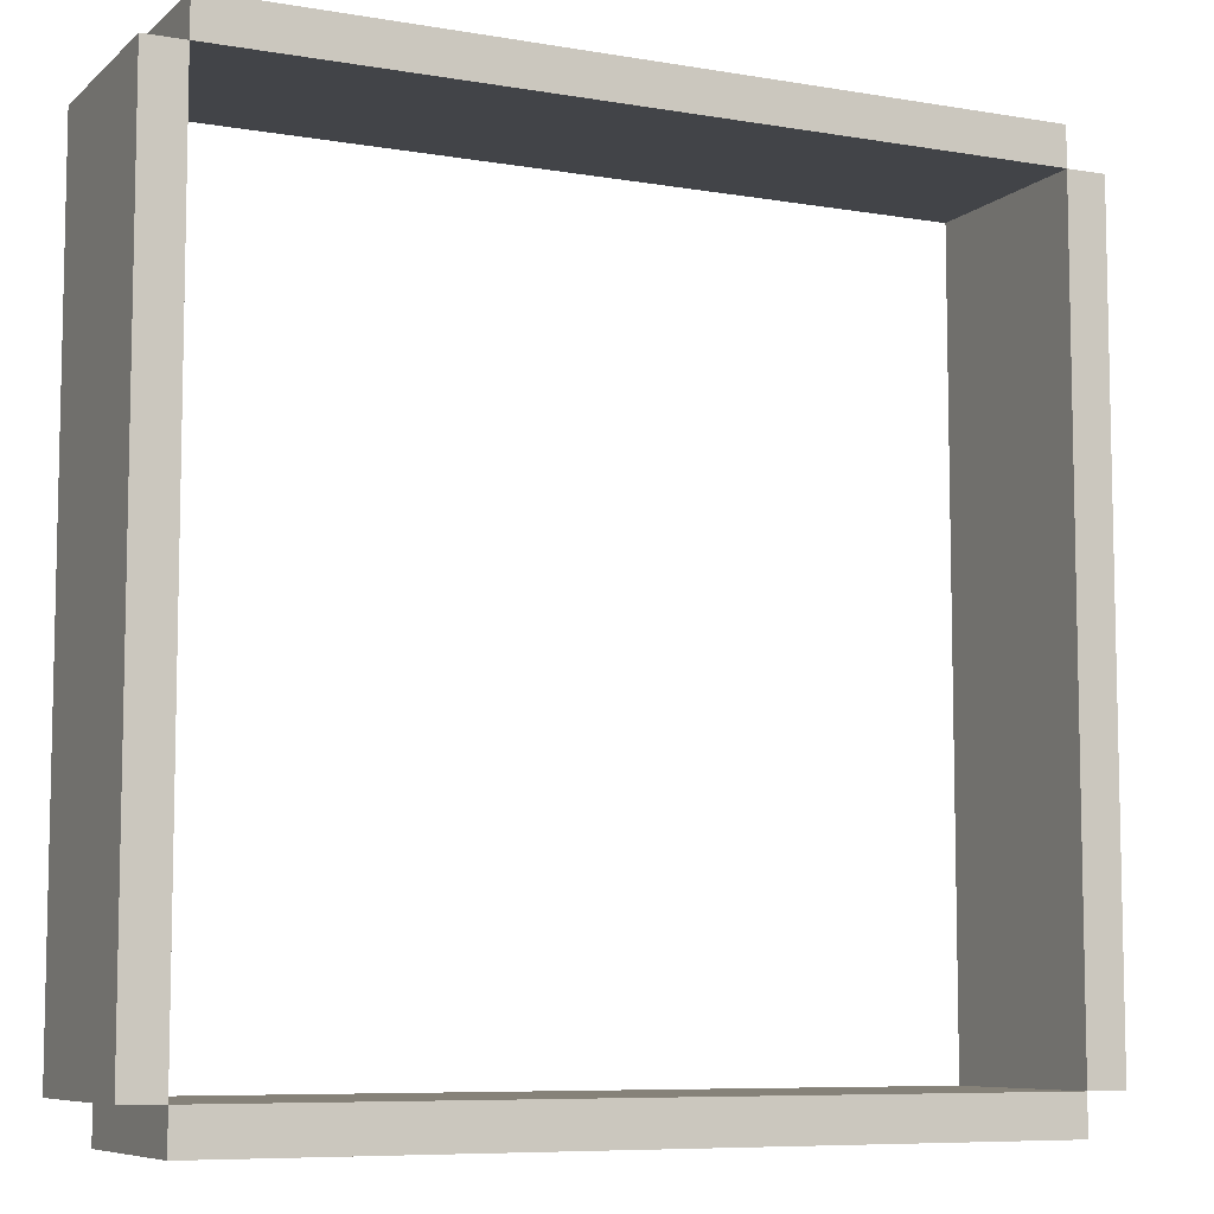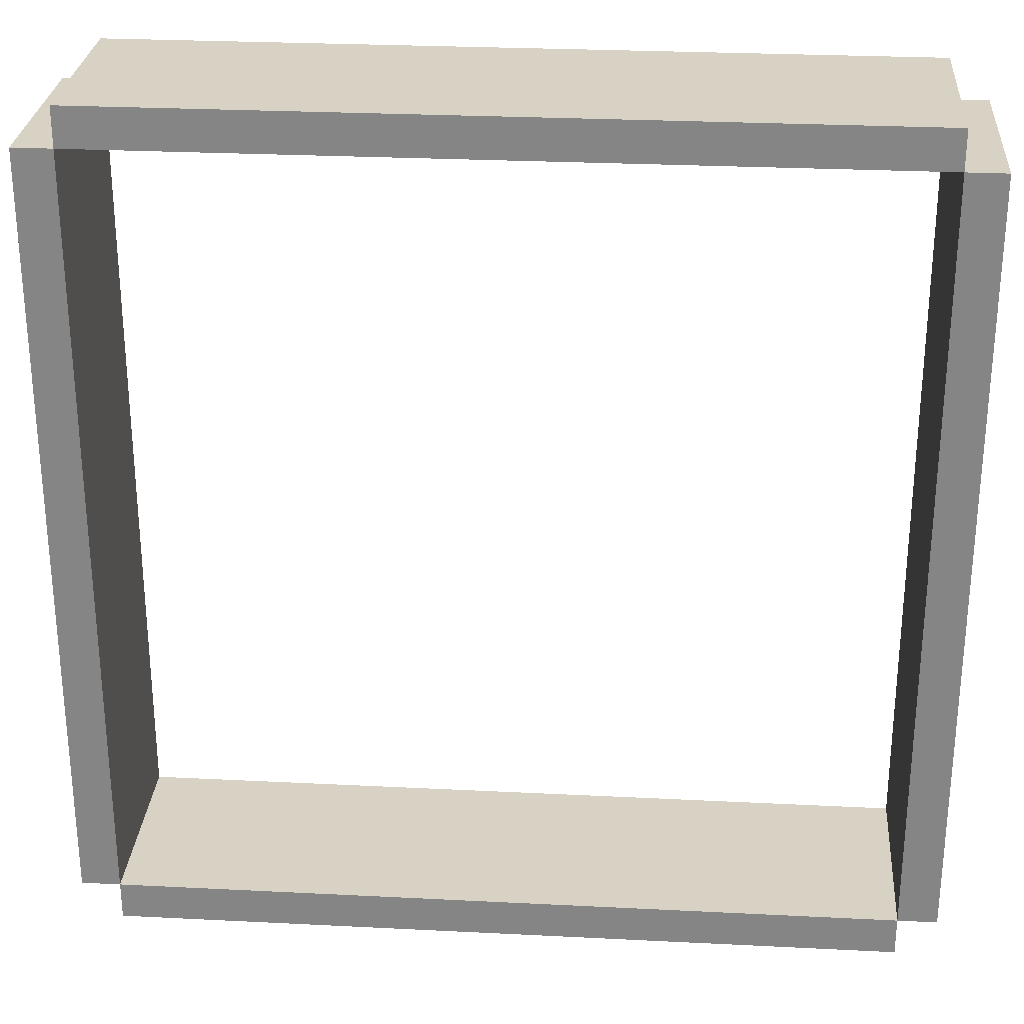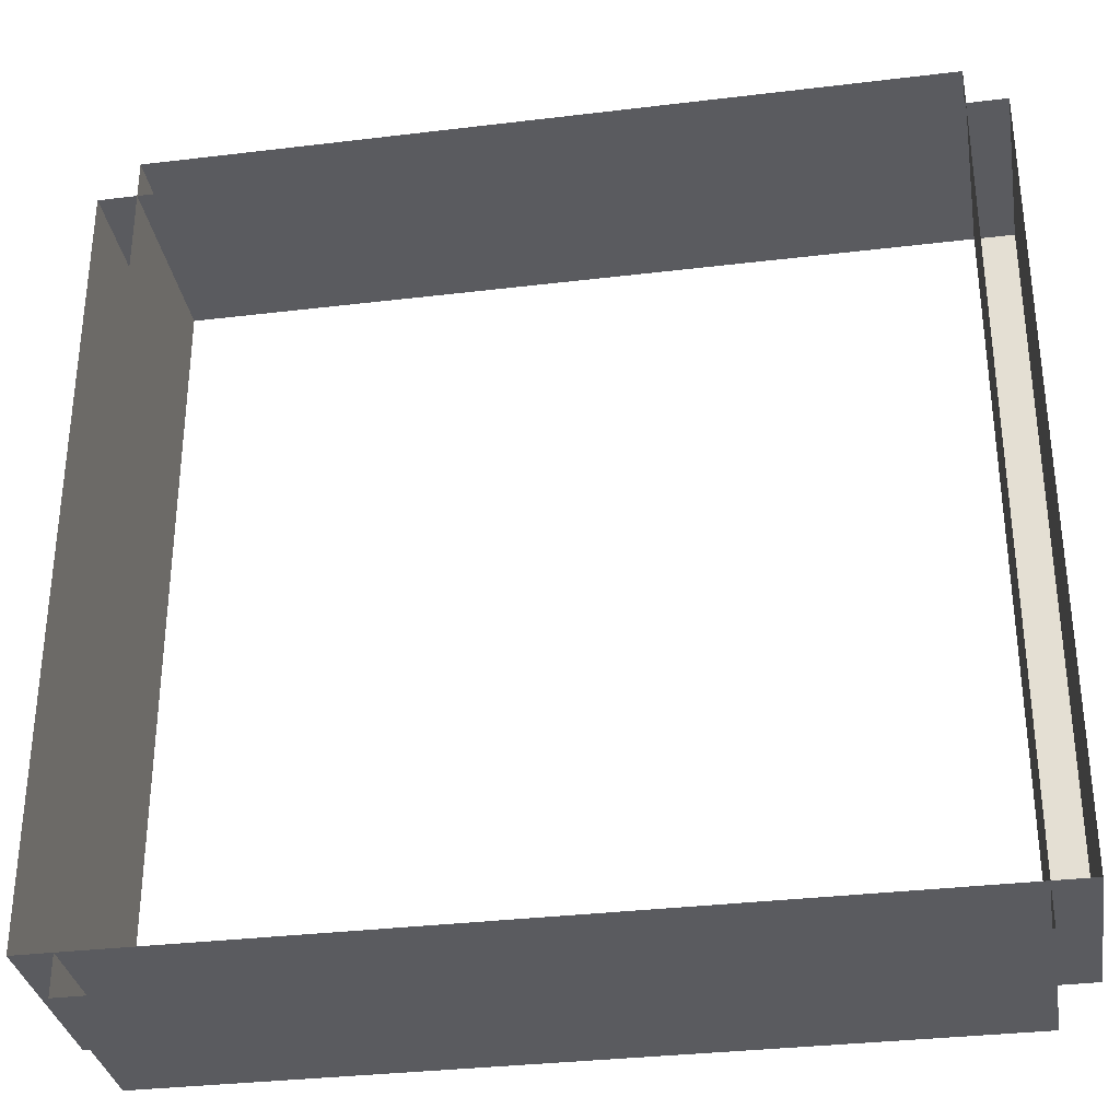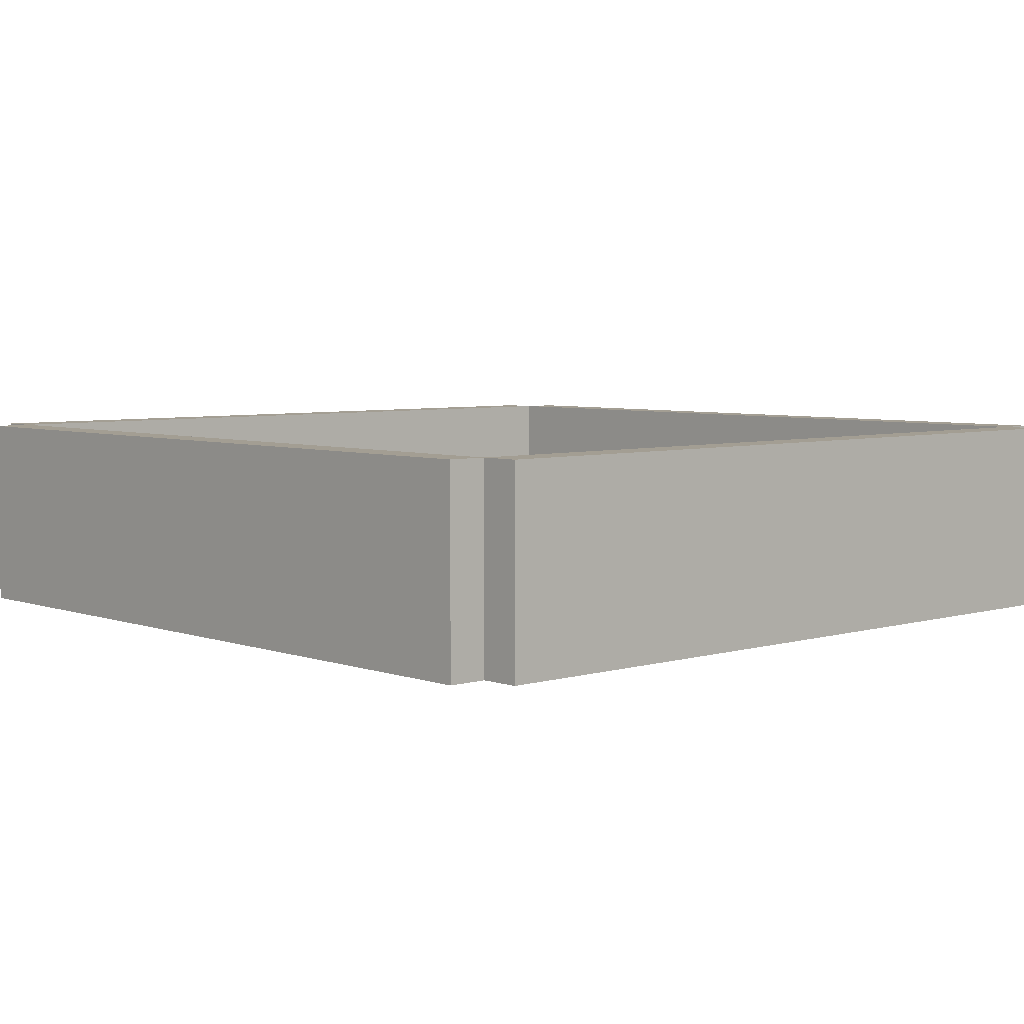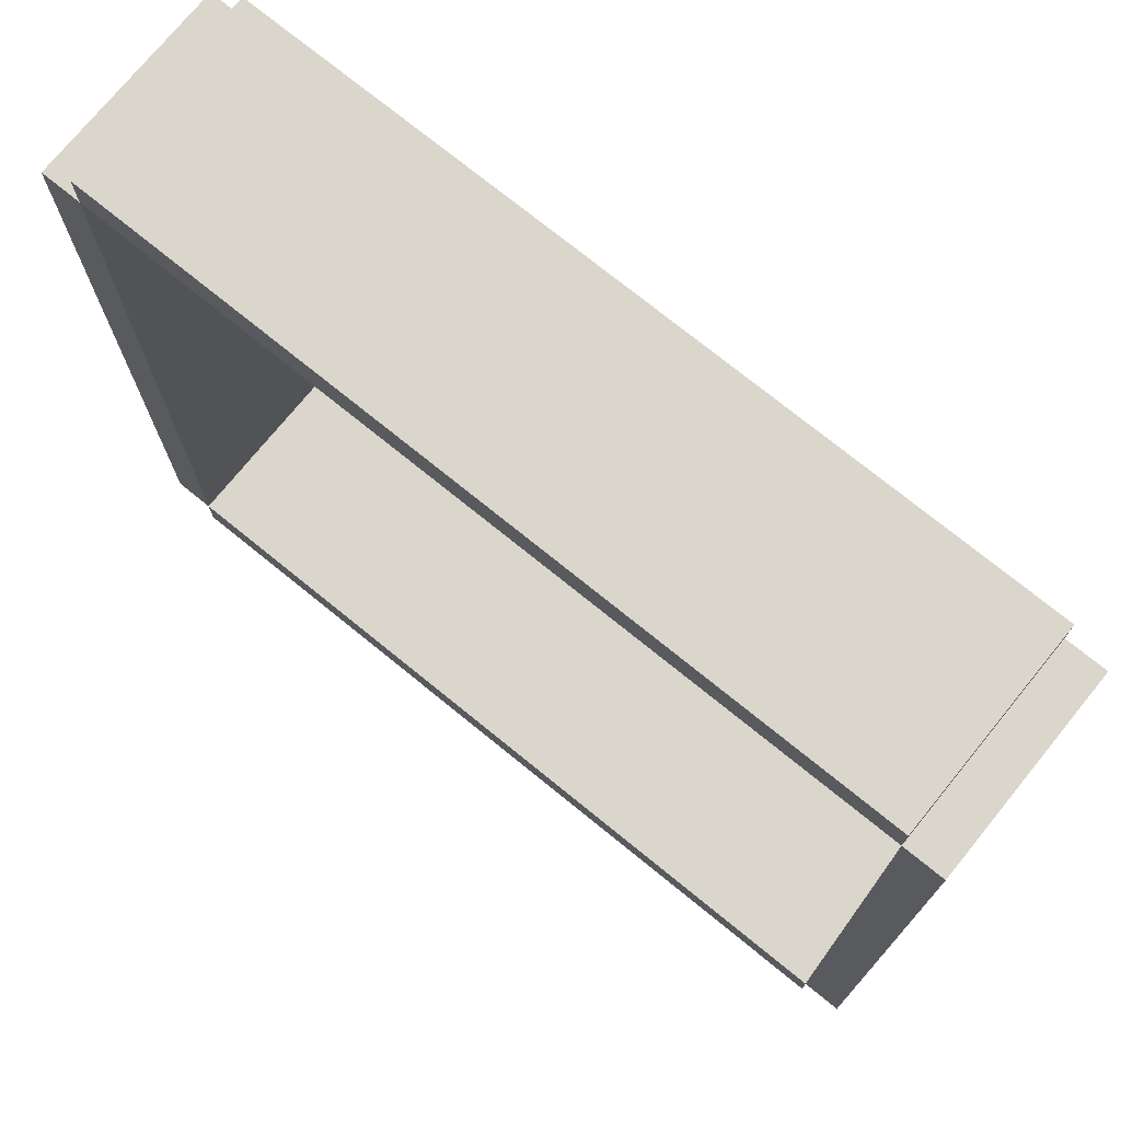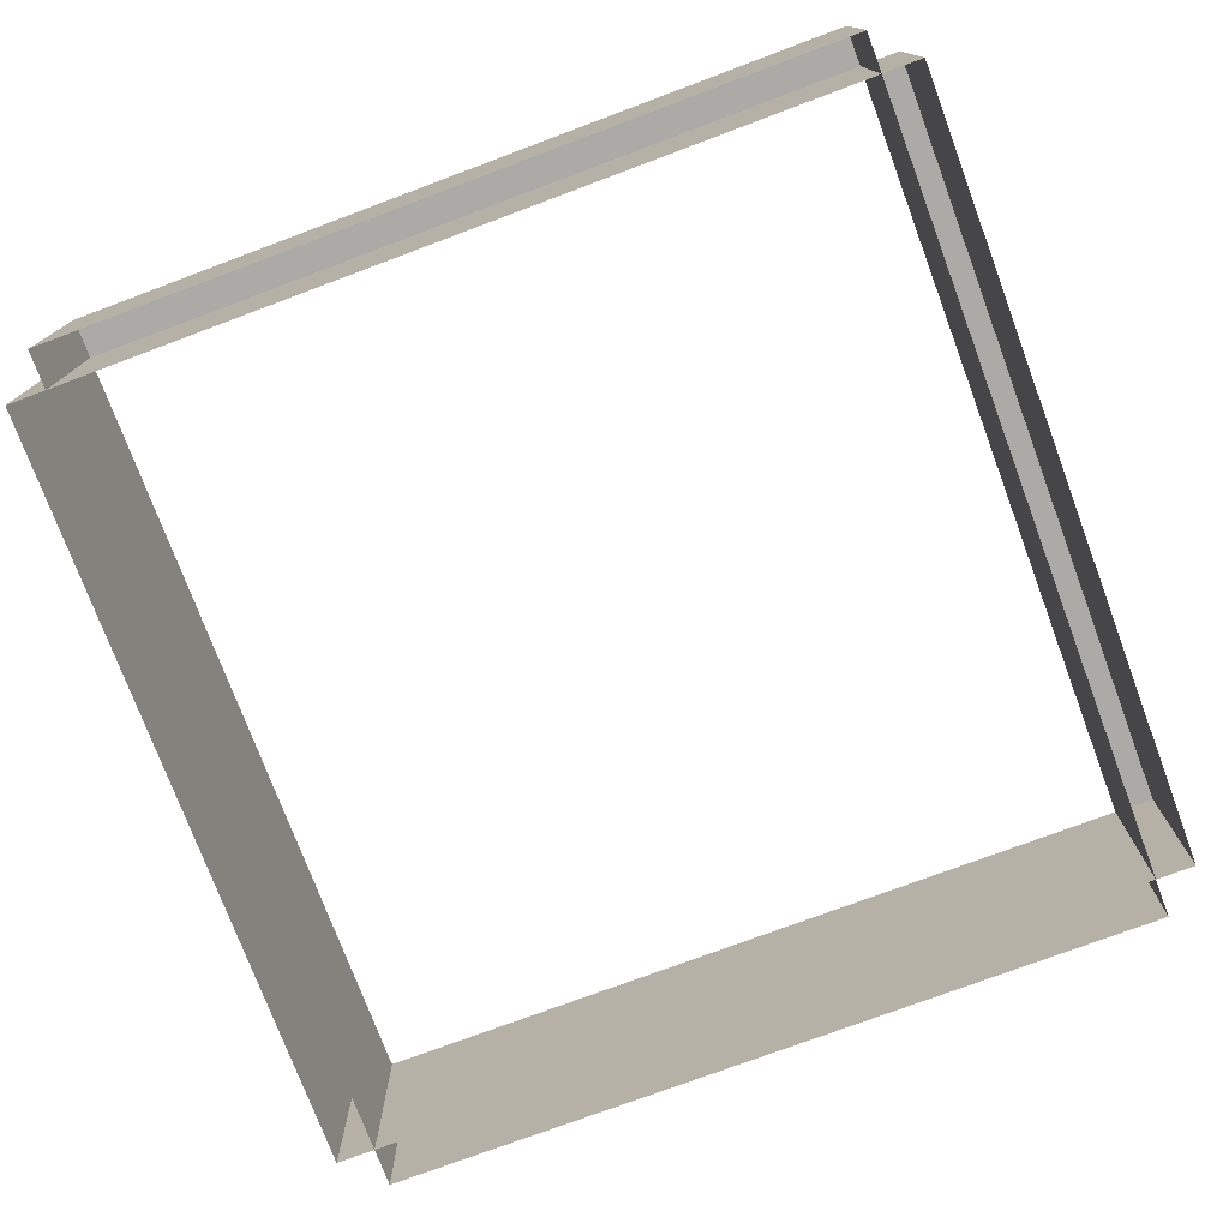
<metadata>
{"format":"obj","ext":"obj","renderer":"f3d","projection":"perspective","resolution":1024,"background":"white","views":[{"elev":-7.8,"azim":154.5,"up":"+Z"},{"elev":27.7,"azim":-175.6,"up":"+Z"},{"elev":-32.8,"azim":9.5,"up":"+Z"},{"elev":5.2,"azim":-132.5,"up":"+Y"},{"elev":74.0,"azim":-140.9,"up":"+Z"},{"elev":-75.8,"azim":20.5,"up":"+Y"}]}
</metadata>
<code>
o Cube
v -200 20 200
v 200 20 200
v -200 20 -200
v 200 20 -200
v -200 20 39.6
v 200 20 39.6
v 200 20 -20.32
v -200 20 -20.32
v 114.1 20 200
v 114.1 20 -200
v -79.23 20 -200
v -79.23 20 200
v 14.02 20 200
v 14.02 20 -200
v -200 20 200
v 200 20 200
v -200 20 -200
v 200 20 -200
v -200 20 39.6
v 200 20 39.6
v 200 20 -20.32
v -200 20 -20.32
v 114.1 20 200
v 114.1 20 -200
v -79.23 20 -200
v -79.23 20 200
v 14.02 20 200
v 14.02 20 -200
v -200 20 220
v 200 20 220
v 114.1 20 220
v -79.23 20 220
v 14.02 20 220
v 114.1 120 200
v 200 120 200
v 14.02 120 200
v -200 120 200
v -79.23 120 200
v 114.1 120 220
v 200 120 220
v 14.02 120 220
v -200 120 220
v -79.23 120 220
v 220 20 200
v 220 20 -200
v 220 20 39.6
v 220 20 -20.32
v 200 120 -20.32
v 200 120 -200
v 200 120 200
v 200 120 39.6
v 220 120 -20.32
v 220 120 -200
v 220 120 200
v 220 120 39.6
v -200 20 -220
v 200 20 -220
v 114.1 20 -220
v -79.23 20 -220
v 14.02 20 -220
v -79.23 120 -200
v -200 120 -200
v 200 120 -200
v 114.1 120 -200
v 14.02 120 -200
v -79.23 120 -220
v -200 120 -220
v 200 120 -220
v 114.1 120 -220
v 14.02 120 -220
v -220 20 200
v -220 20 -200
v -220 20 39.6
v -220 20 -20.32
v -200 120 39.6
v -200 120 200
v -200 120 -20.32
v -200 120 -200
v -220 120 39.6
v -220 120 200
v -220 120 -20.32
v -220 120 -200
f 5 8 22 19
f 3 11 25 17
f 6 2 16 20
f 13 9 23 27
f 11 14 28 25
f 8 3 17 22
f 4 10 24 18
f 13 12 26 27
f 1 5 19 15
f 12 1 15 26
f 2 9 23 16
f 10 14 28 24
f 7 4 18 21
f 7 6 20 21
f 29 32 43 42
f 15 29 42 37
f 27 26 38 36
f 31 33 41 39
f 35 34 39 40
f 36 38 43 41
f 36 34 39 41
f 38 37 42 43
f 32 33 41 43
f 31 30 40 39
f 16 23 34 35
f 30 16 35 40
f 46 47 52 55
f 21 20 51 48
f 18 45 53 49
f 48 51 55 52
f 51 50 54 55
f 48 49 53 52
f 45 47 52 53
f 16 44 54 50
f 44 46 55 54
f 24 28 65 64
f 57 18 63 68
f 59 56 67 66
f 61 65 70 66
f 64 65 70 69
f 63 64 69 68
f 62 61 66 67
f 58 57 68 69
f 56 17 62 67
f 17 25 61 62
f 60 59 66 70
f 60 58 69 70
f 19 22 77 75
f 73 71 80 79
f 72 74 81 82
f 77 78 82 81
f 75 77 81 79
f 76 75 79 80
f 74 73 79 81
f 71 15 76 80
f 17 72 82 78
f 26 15 37 38
f 27 23 34 36
f 21 18 49 48
f 20 16 50 51
f 18 24 64 63
f 25 28 65 61
f 15 19 75 76
f 22 17 78 77

</code>
